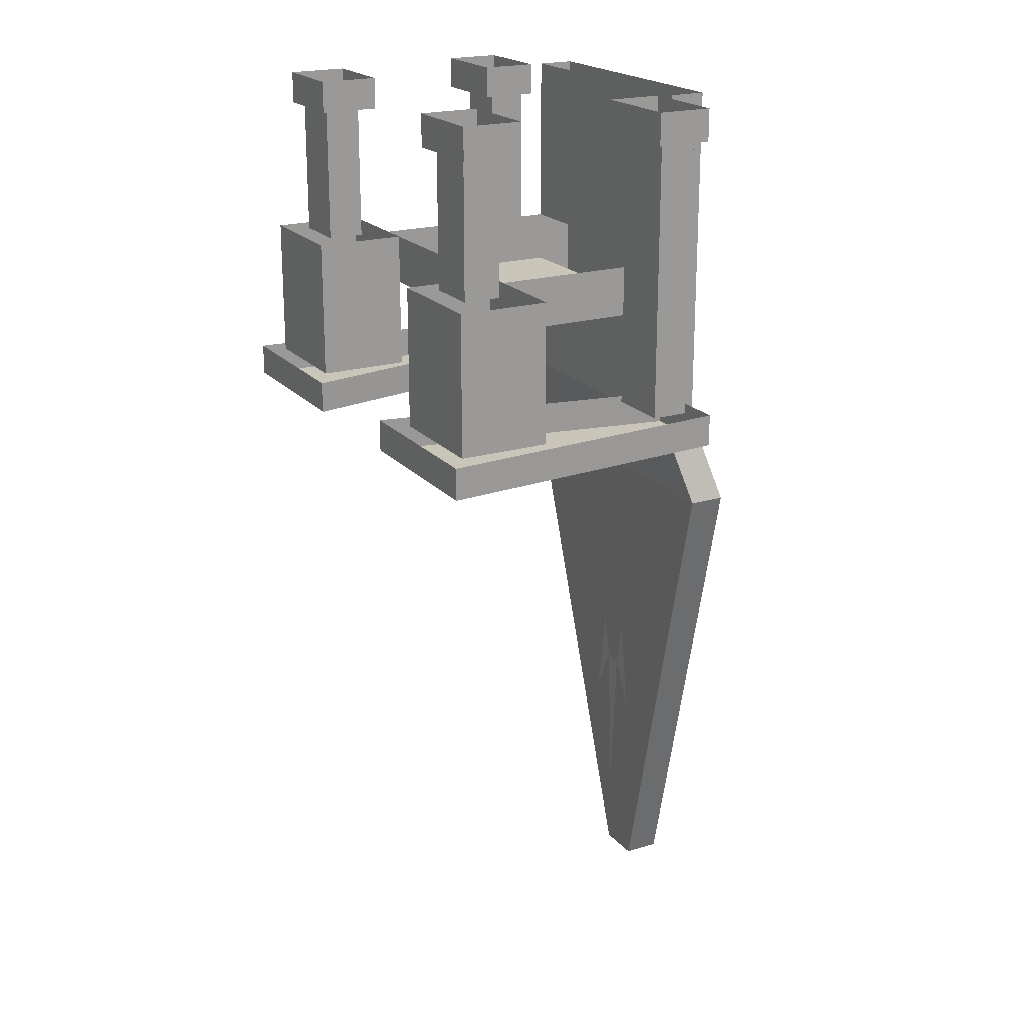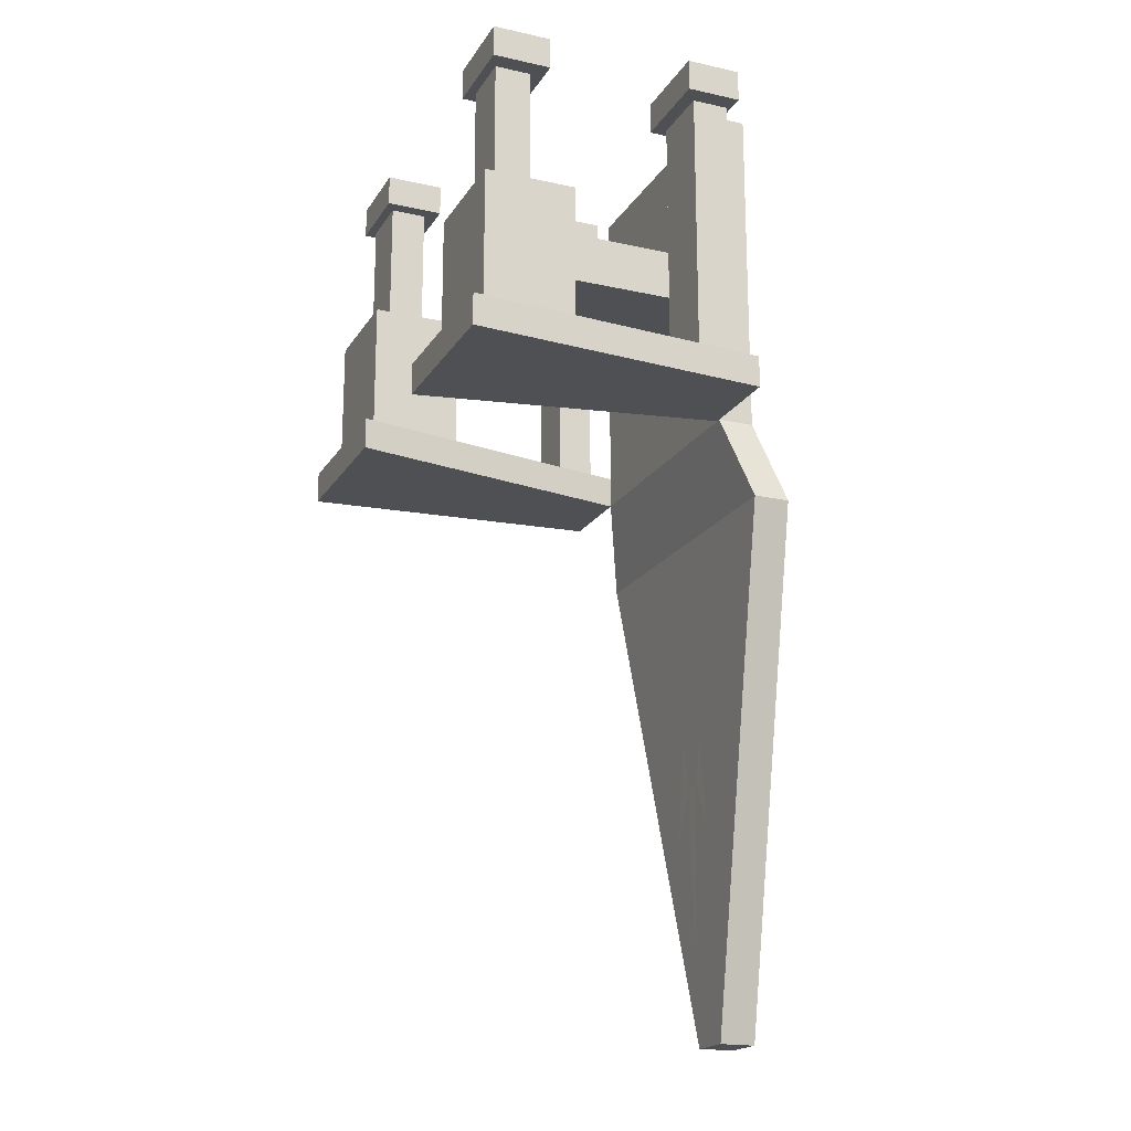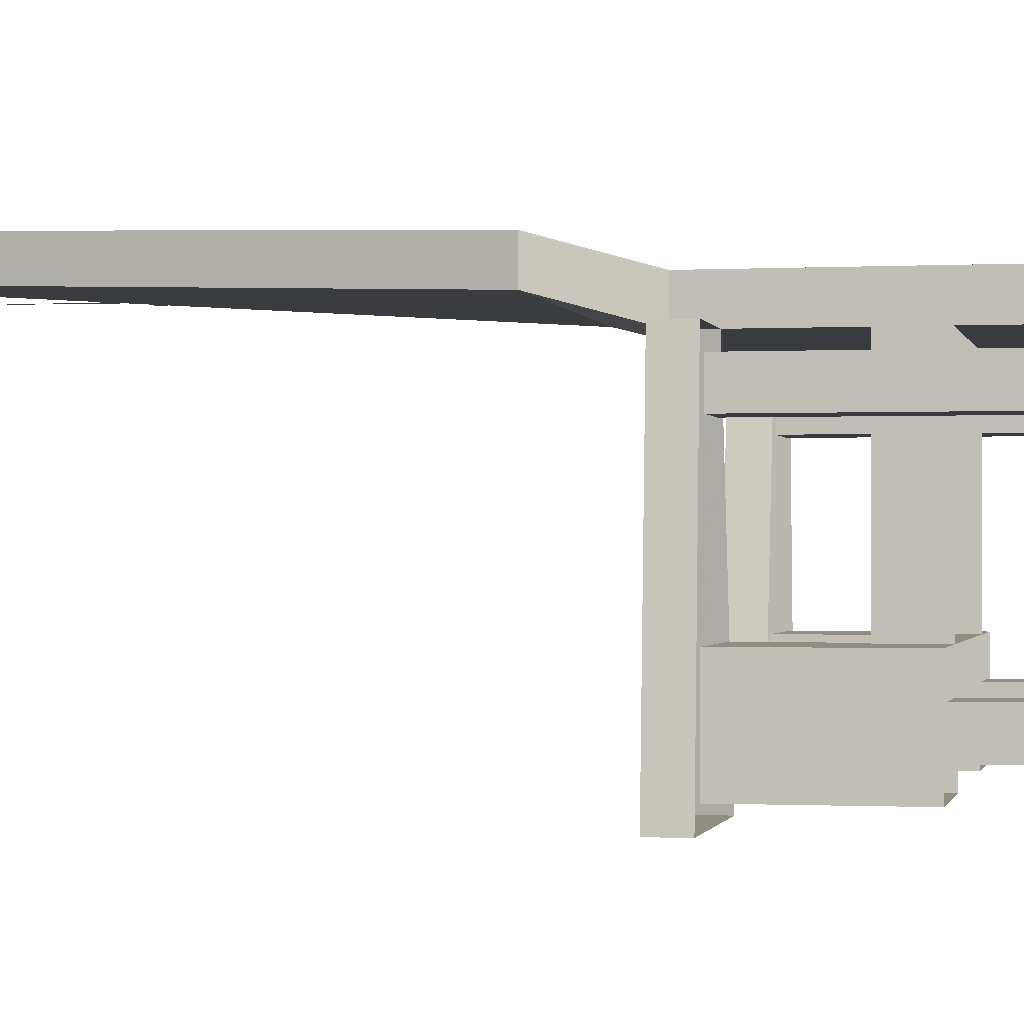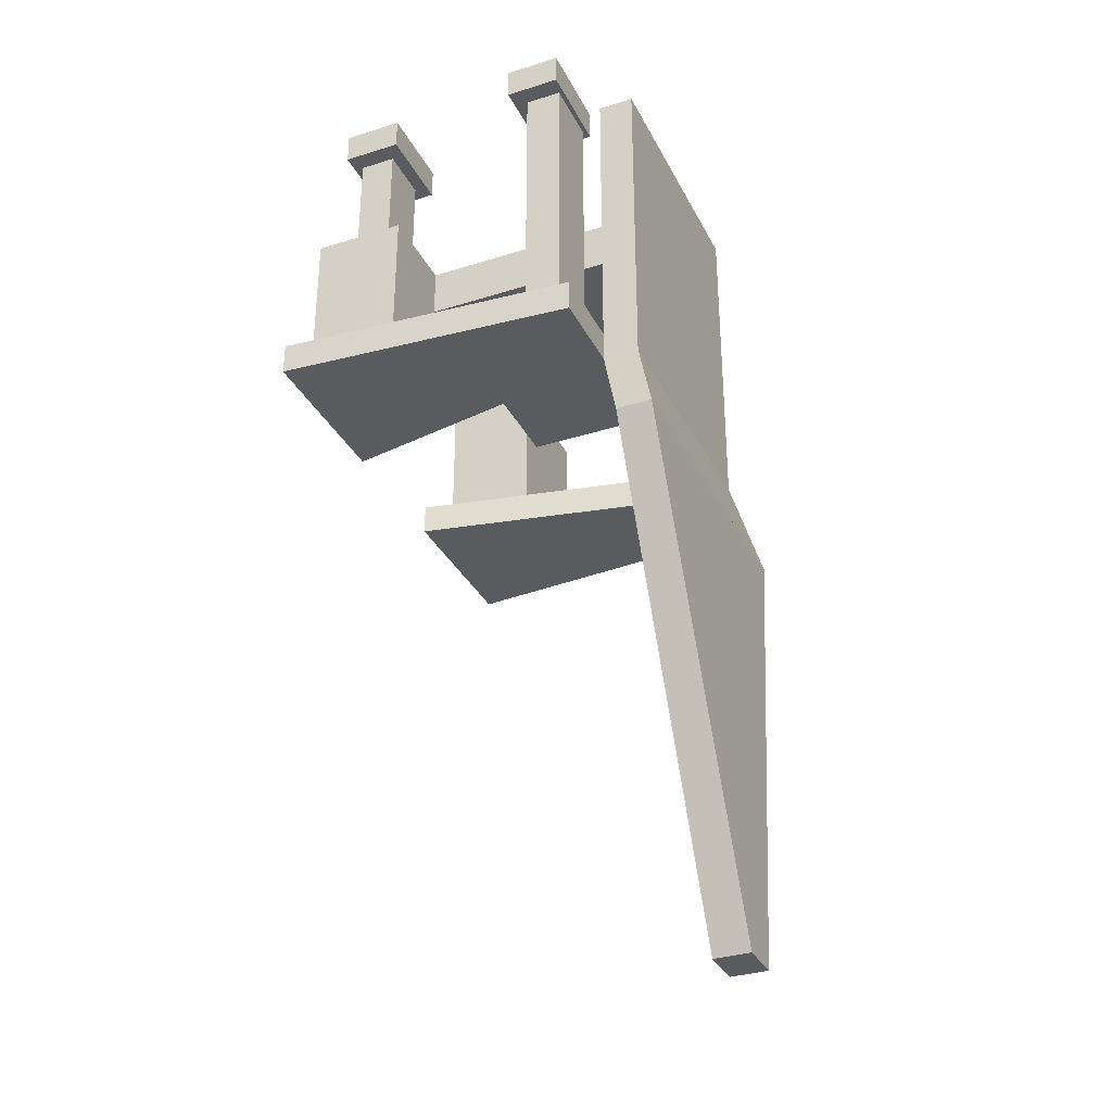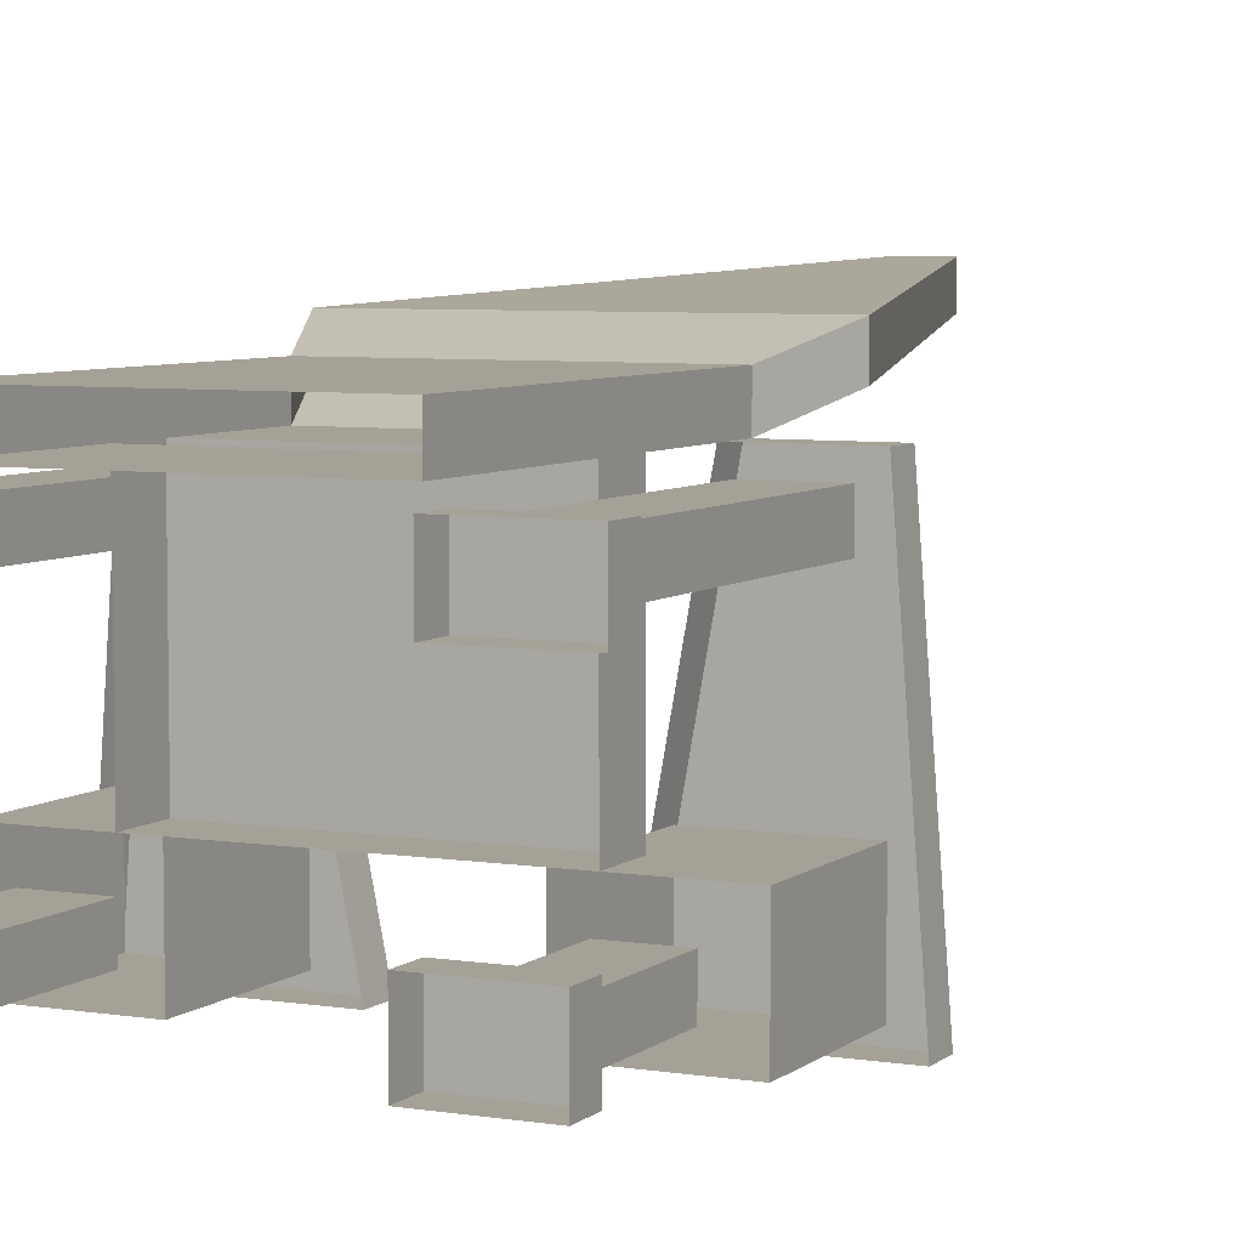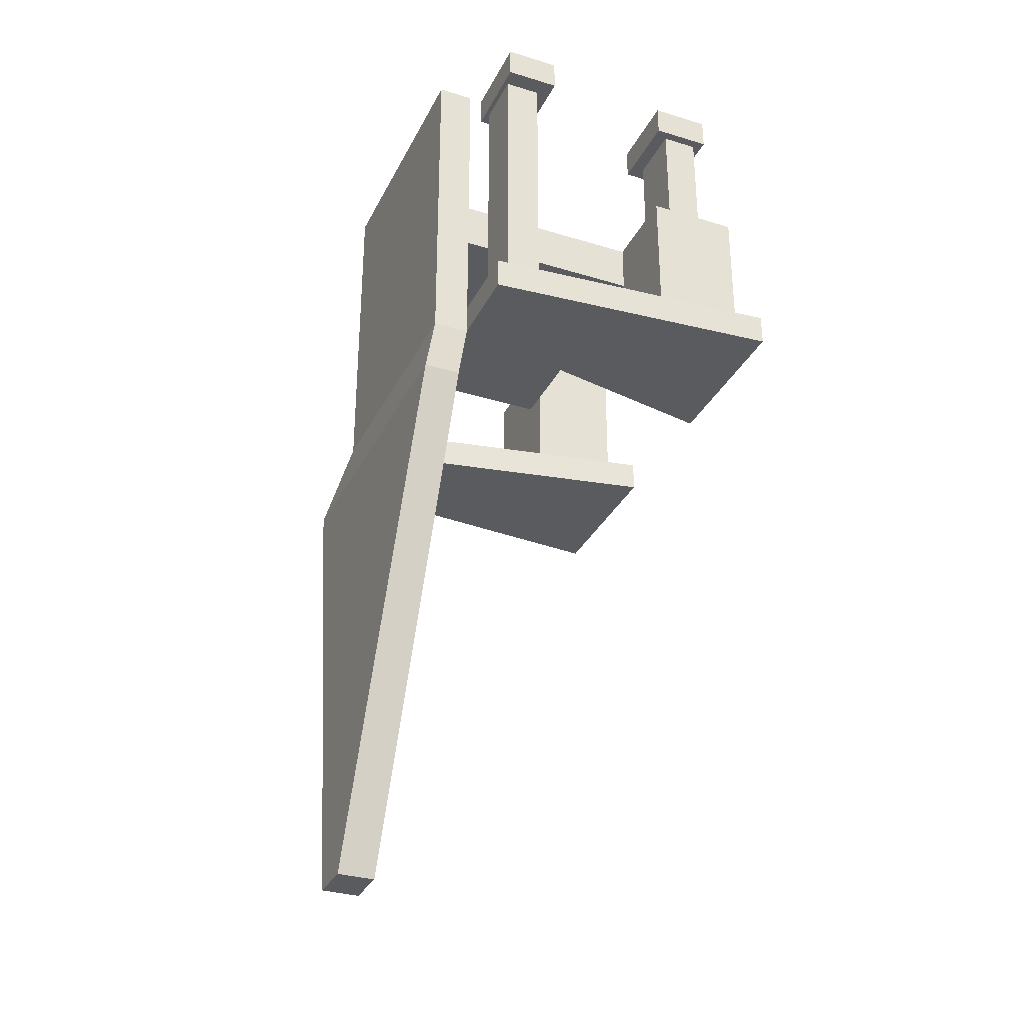
<metadata>
{"format":"obj","ext":"obj","renderer":"f3d","projection":"perspective","resolution":1024,"background":"white","views":[{"elev":20.6,"azim":-118.6,"up":"+Y"},{"elev":-19.1,"azim":-112.8,"up":"+Y"},{"elev":-0.8,"azim":101.7,"up":"+Z"},{"elev":-32.9,"azim":-66.4,"up":"+Y"},{"elev":6.0,"azim":-154.3,"up":"+Z"},{"elev":-32.3,"azim":66.8,"up":"+Y"}]}
</metadata>
<code>
v -0.2266 -0.2891 -0.1172
v -0.2266 -0.375 -0.1172
v -0.2266 -0.375 0.2109
v -0.2266 -0.2891 0.2109
v -0.2266 -0.2891 0.2734
v -0.2266 0 0.2734
v -0.2266 0 0.2109
v 0.2266 0 0.2109
v 0.2266 -0.2891 0.2109
v 0.2266 -0.2891 0.2734
v 0.2266 -0.375 0.2734
v 0.2266 -0.375 0.2109
v 0.2266 -0.375 -0.1172
v 0.2266 -0.2891 -0.1172
v 0.2266 -0.5859 0.2109
v -0.2266 -0.5859 0.2109
v -0.2266 -0.375 0.2734
v 0.2266 0 0.2734
v -0.3438 -0.05469 -0.25
v -0.3438 0 -0.25
v -0.1953 0 -0.25
v -0.1953 -0.05469 -0.25
v -0.1953 -0.05469 -0.1484
v -0.3438 -0.05469 -0.1484
v -0.3438 0 -0.1484
v -0.1953 0 -0.1484
v -0.375 -0.05469 0.09375
v -0.375 0 0.09375
v -0.2188 0 0.09375
v -0.2188 -0.05469 0.09375
v -0.2188 -0.05469 0.1875
v -0.375 -0.05469 0.1875
v -0.375 0 0.1875
v -0.2188 0 0.1875
v 0.2266 -0.05469 0.09375
v 0.2266 0 0.09375
v 0.375 0 0.09375
v 0.375 -0.05469 0.09375
v 0.375 -0.05469 0.1875
v 0.2266 -0.05469 0.1875
v 0.2266 0 0.1875
v 0.375 0 0.1875
v 0.2031 -0.05469 -0.25
v 0.2031 0 -0.25
v 0.3438 0 -0.25
v 0.3438 -0.05469 -0.25
v 0.3438 -0.05469 -0.1484
v 0.2031 -0.05469 -0.1484
v 0.2031 0 -0.1484
v 0.3438 0 -0.1484
v -0.2266 -0.5859 0.2734
v 0.2266 -0.5859 0.2734
v 0.2891 -0.7344 0.3125
v 0.2891 -0.7344 0.25
v -0.2734 -0.7344 0.25
v -0.2734 -0.7344 0.3125
v -0.02344 -1.602 0.3516
v 0.05469 -1.602 0.3516
v 0.05469 -1.602 0.2891
v -0.02344 -1.602 0.2891
v -0.2188 -0.5859 0.2109
v -0.2188 -0.5312 0.2109
v -0.375 -0.5312 0.2109
v -0.375 -0.5859 0.2109
v -0.4141 -0.5859 -0.3047
v -0.125 -0.5859 -0.3047
v -0.125 -0.5312 -0.3047
v -0.4141 -0.5312 -0.3047
v 0.375 -0.5859 0.2109
v 0.375 -0.5312 0.2109
v 0.2266 -0.5312 0.2109
v 0.125 -0.5859 -0.3047
v 0.4141 -0.5859 -0.3047
v 0.4141 -0.5312 -0.3047
v 0.125 -0.5312 -0.3047
v -0.3125 -0.05469 -0.2344
v -0.2188 -0.05469 -0.2344
v -0.2188 -0.2891 -0.2344
v -0.3125 -0.2891 -0.2344
v -0.3125 -0.05469 -0.1719
v -0.3125 -0.2891 -0.1719
v -0.2188 -0.05469 -0.1719
v -0.2188 -0.2891 -0.1719
v -0.3438 -0.05469 0.1172
v -0.2344 -0.05469 0.1172
v -0.2344 -0.5312 0.1172
v -0.3438 -0.5312 0.1172
v -0.3438 -0.05469 0.1797
v -0.3438 -0.5312 0.1797
v -0.2344 -0.05469 0.1797
v -0.2344 -0.5312 0.1797
v 0.25 -0.05469 0.1172
v 0.3438 -0.05469 0.1172
v 0.3438 -0.5312 0.1172
v 0.25 -0.5312 0.1172
v 0.25 -0.05469 0.1797
v 0.25 -0.5312 0.1797
v 0.3438 -0.05469 0.1797
v 0.3438 -0.5312 0.1797
v 0.2266 -0.05469 -0.2344
v 0.3281 -0.05469 -0.2344
v 0.3281 -0.2891 -0.2344
v 0.2266 -0.2891 -0.2344
v 0.2266 -0.05469 -0.1719
v 0.2266 -0.2891 -0.1719
v 0.3281 -0.05469 -0.1719
v 0.3281 -0.2891 -0.1719
v -0.375 -0.5312 -0.2734
v -0.375 -0.2891 -0.2734
v -0.1797 -0.2891 -0.2734
v -0.1797 -0.5312 -0.2734
v -0.1797 -0.2891 -0.1172
v -0.1797 -0.5312 -0.1172
v -0.375 -0.2891 -0.1172
v -0.375 -0.5312 -0.1172
v 0.375 -0.5312 -0.1172
v 0.375 -0.2891 -0.1172
v 0.1797 -0.2891 -0.1172
v 0.1797 -0.5312 -0.1172
v 0.1797 -0.2891 -0.2734
v 0.1797 -0.5312 -0.2734
v 0.375 -0.2891 -0.2734
v 0.375 -0.5312 -0.2734
v 0.03125 -1.164 0.2656
v 0.01562 -1.438 0.2656
v 0 -1.164 0.2656
v 0.04688 -1.086 0.2656
v 0.07031 -1.25 0.2656
v 0.04688 -0.9922 0.2656
v 0.08594 -1.047 0.2656
v 0.01562 -0.9766 0.2656
v 0.0625 -0.8594 0.2656
v -0.01562 -0.9922 0.2656
v -0.03125 -0.8594 0.2656
v -0.01562 -1.086 0.2656
v -0.05469 -1.047 0.2656
v -0.03906 -1.25 0.2656
f 1 2 3
f 1 3 4
f 9 12 13
f 9 13 14
f 14 13 2
f 14 2 1
f 2 13 12
f 2 12 3
f 108 109 110
f 108 110 111
f 111 110 112
f 111 112 113
f 113 112 114
f 113 114 115
f 115 114 109
f 115 109 108
f 116 117 118
f 116 118 119
f 119 118 120
f 119 120 121
f 121 120 122
f 121 122 123
f 123 122 117
f 123 117 116
f 124 125 126
f 127 128 124
f 129 130 127
f 131 132 129
f 133 134 131
f 135 136 133
f 126 137 135
f 4 3 5
f 4 5 6
f 4 6 7
f 4 7 8
f 4 8 9
f 9 8 10
f 9 10 11
f 9 11 12
f 3 17 5
f 5 17 11
f 5 11 10
f 5 10 6
f 6 10 18
f 18 10 8
f 19 20 21
f 19 21 22
f 19 22 23
f 19 23 24
f 19 24 20
f 20 24 25
f 25 24 23
f 25 23 26
f 26 23 22
f 26 22 21
f 27 28 29
f 27 29 30
f 27 30 31
f 27 31 32
f 27 32 28
f 28 32 33
f 33 32 31
f 33 31 34
f 34 31 30
f 34 30 29
f 35 36 37
f 35 37 38
f 35 38 39
f 35 39 40
f 35 40 36
f 36 40 41
f 41 40 39
f 41 39 42
f 42 39 38
f 42 38 37
f 43 44 45
f 43 45 46
f 43 46 47
f 43 47 48
f 43 48 44
f 44 48 49
f 49 48 47
f 49 47 50
f 50 47 46
f 50 46 45
f 3 12 15
f 3 15 16
f 17 51 11
f 11 51 52
f 15 54 16
f 16 54 55
f 51 56 52
f 52 56 53
f 53 56 57
f 53 57 58
f 54 59 55
f 55 59 60
f 57 60 59
f 57 59 58
f 54 53 56
f 54 56 55
f 61 64 65
f 61 65 66
f 69 15 72
f 69 72 73
f 3 16 17
f 16 51 17
f 11 52 12
f 12 52 15
f 15 52 53
f 15 53 54
f 16 55 51
f 51 55 56
f 53 58 54
f 54 58 59
f 55 60 56
f 56 60 57
f 61 62 63
f 61 63 64
f 61 66 62
f 62 66 67
f 67 66 68
f 68 66 65
f 68 65 64
f 68 64 63
f 69 70 71
f 69 71 15
f 69 73 70
f 70 73 74
f 74 73 75
f 75 73 72
f 75 72 15
f 75 15 71
f 76 77 78
f 76 78 79
f 76 79 80
f 80 79 81
f 80 81 82
f 82 81 83
f 82 83 77
f 77 83 78
f 84 85 86
f 84 86 87
f 84 87 88
f 88 87 89
f 88 89 90
f 90 89 91
f 90 91 85
f 85 91 86
f 92 93 94
f 92 94 95
f 92 95 96
f 96 95 97
f 96 97 98
f 98 97 99
f 98 99 93
f 93 99 94
f 100 101 102
f 100 102 103
f 100 103 104
f 104 103 105
f 104 105 106
f 106 105 107
f 106 107 101
f 101 107 102

</code>
